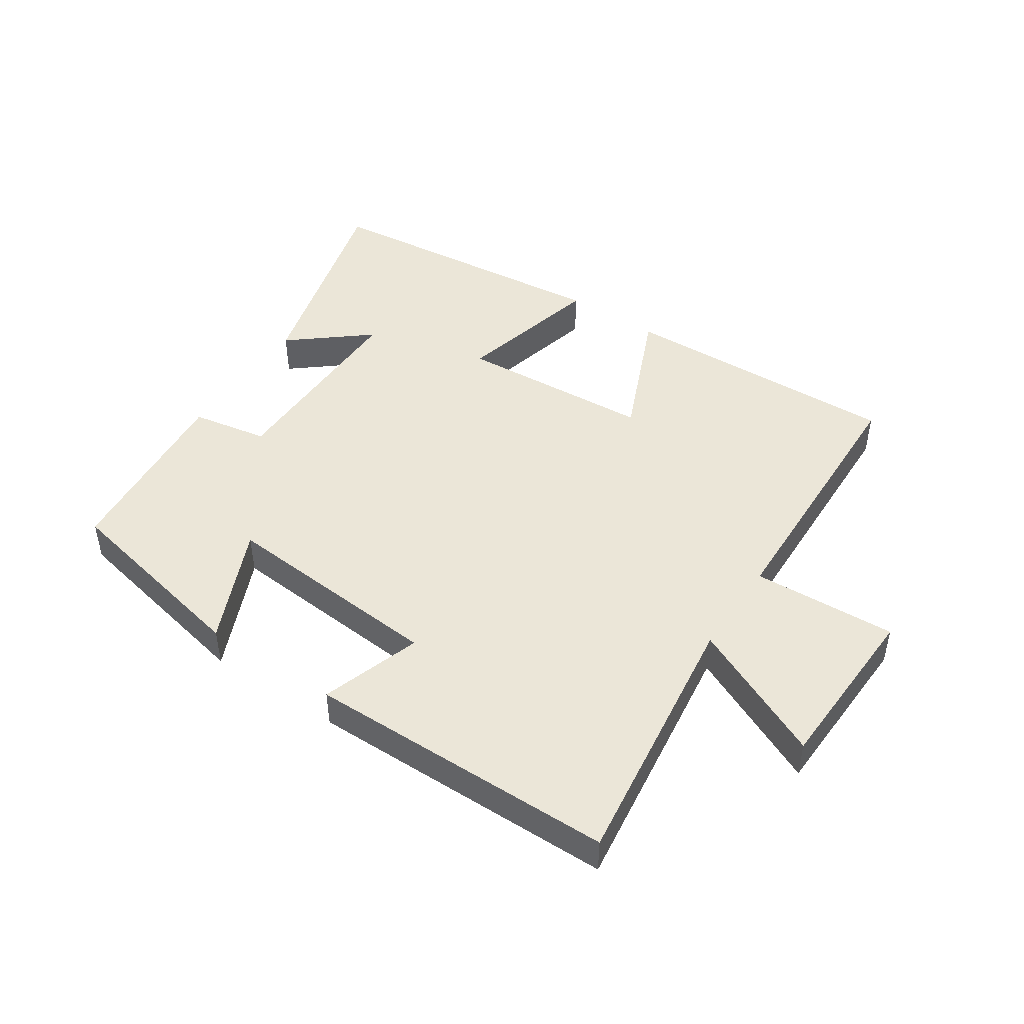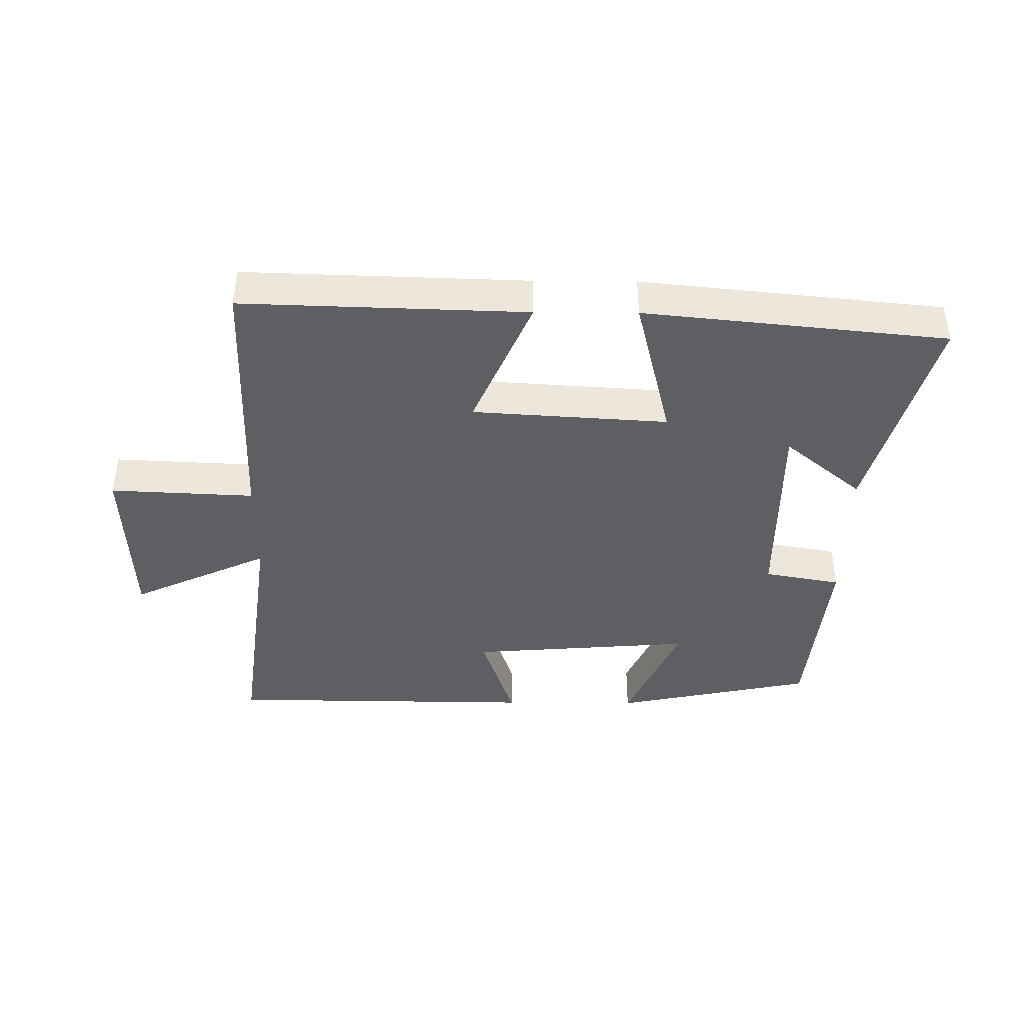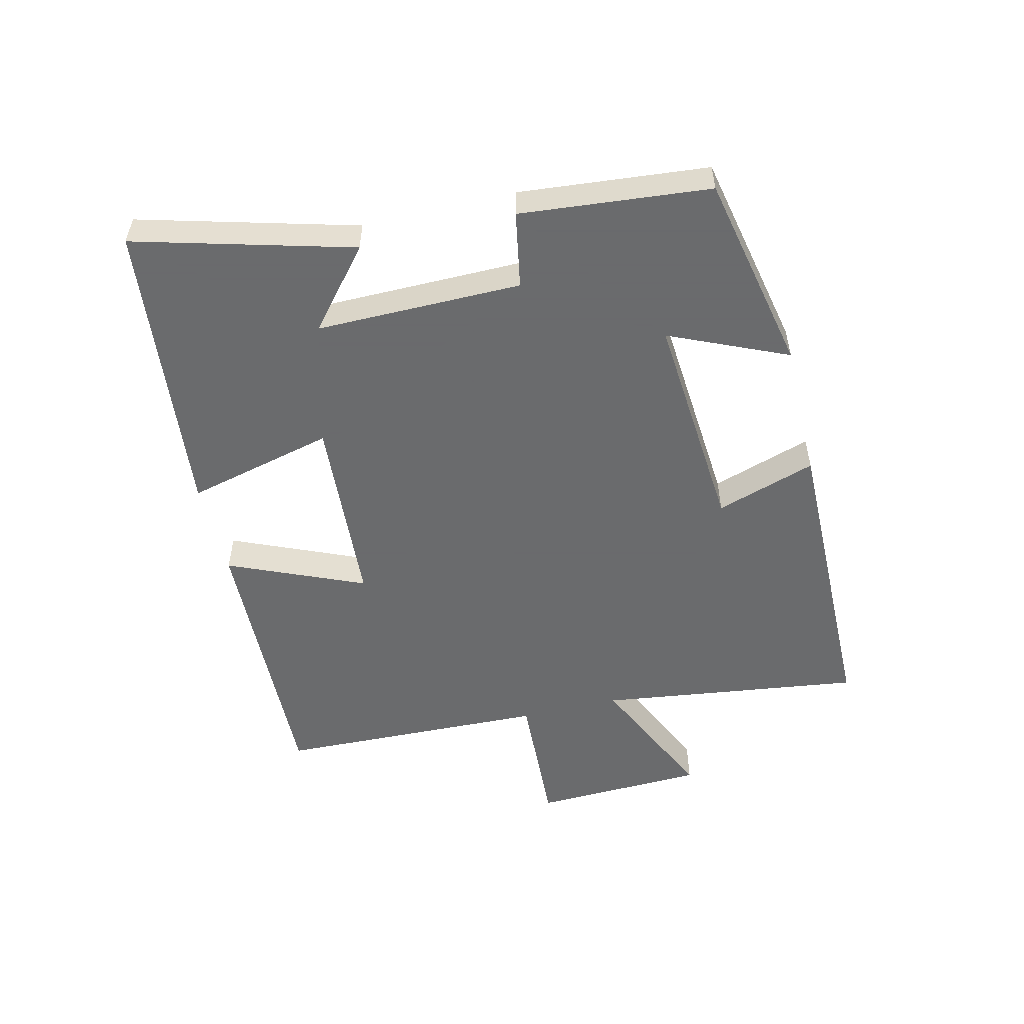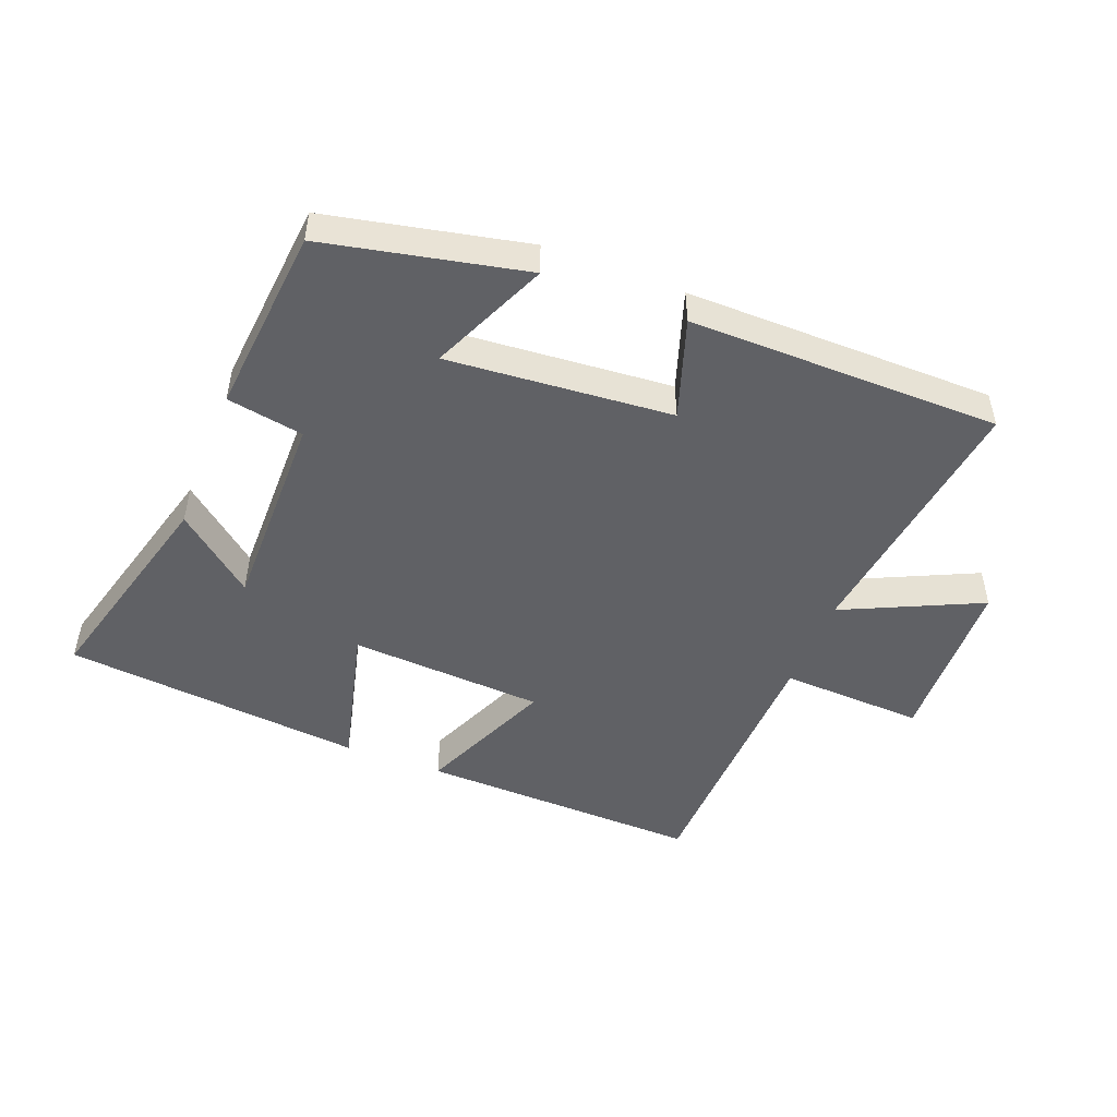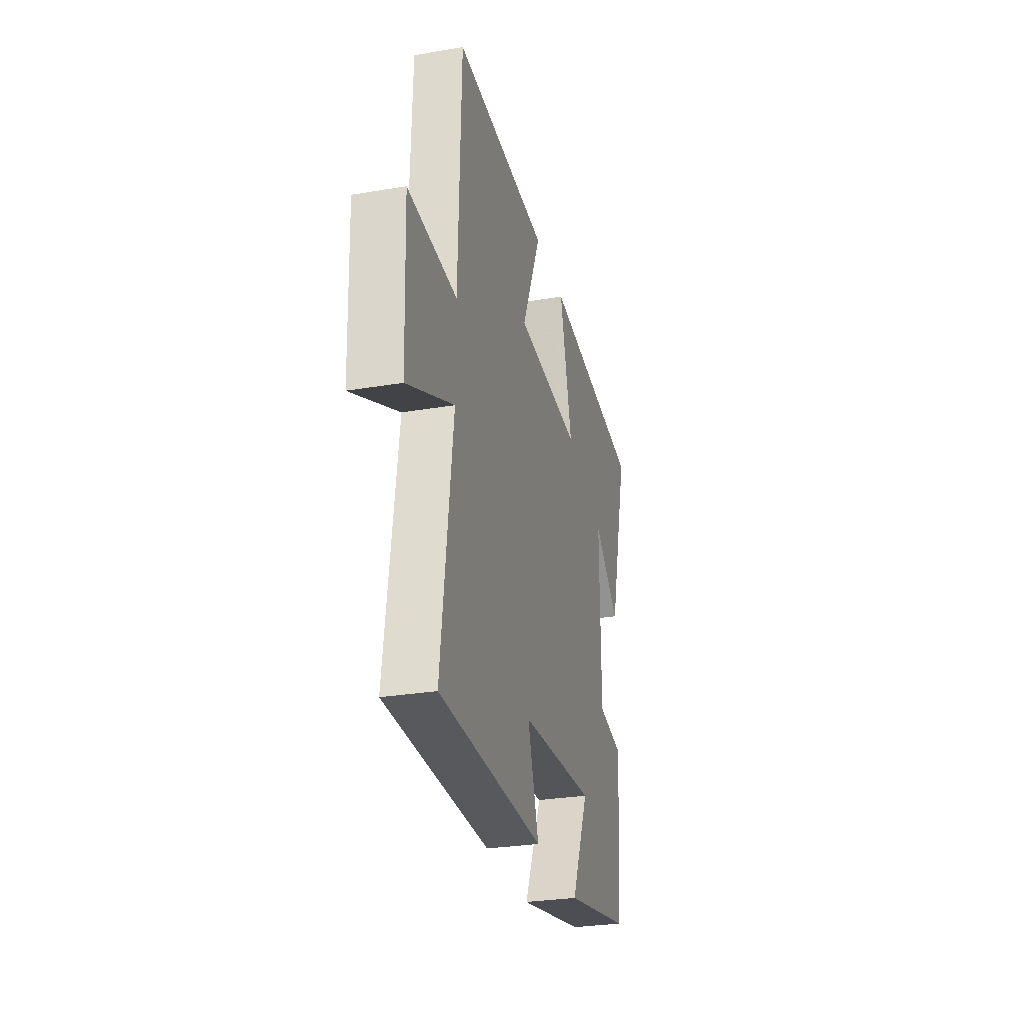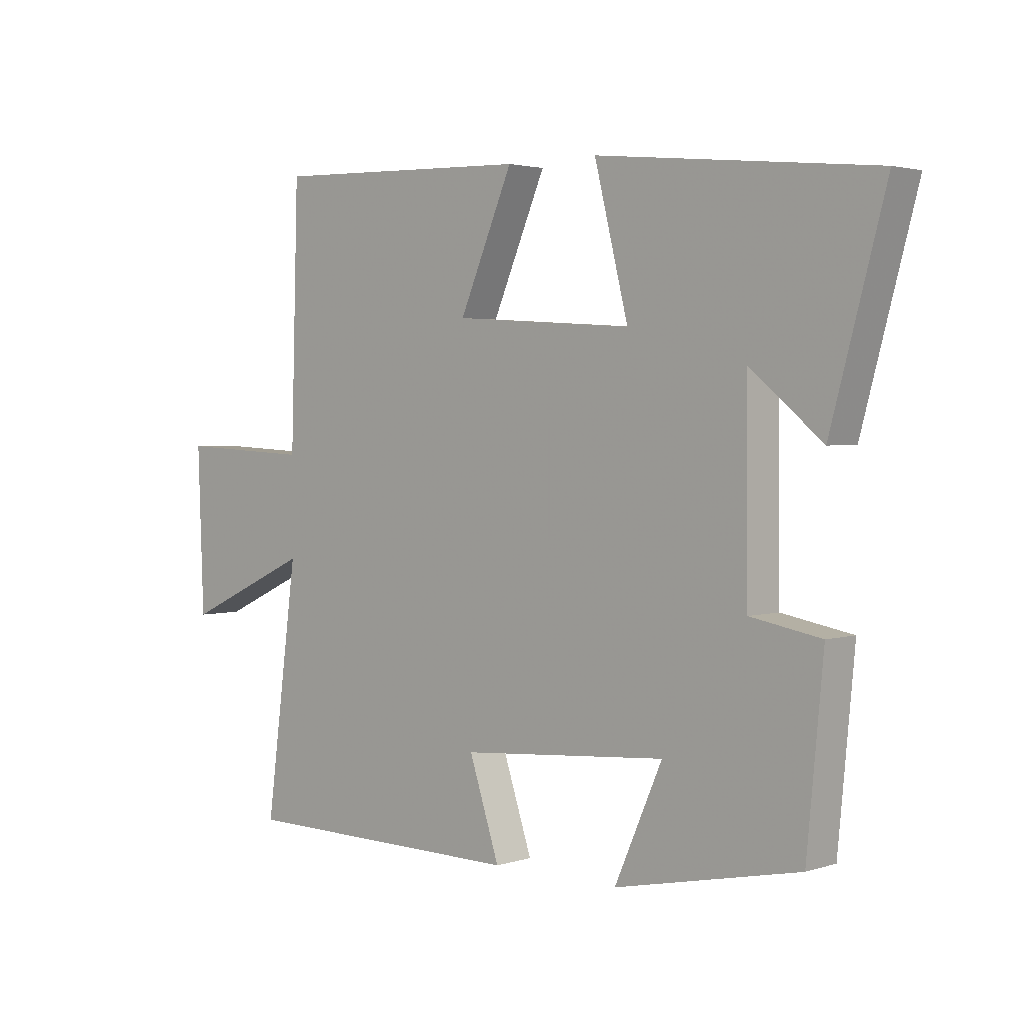
<metadata>
{"format":"obj","ext":"obj","renderer":"f3d","projection":"perspective","resolution":1024,"background":"white","views":[{"elev":46.5,"azim":-146.2,"up":"+Y"},{"elev":-41.2,"azim":-0.5,"up":"+Y"},{"elev":-53.2,"azim":103.5,"up":"+Y"},{"elev":-48.4,"azim":158.8,"up":"+Y"},{"elev":-29.1,"azim":-75.9,"up":"+Z"},{"elev":2.6,"azim":42.6,"up":"+Z"}]}
</metadata>
<code>
v 0.593 0.07 0.451
v 0.5 0.07 0.109
v 0.377 0.07 0.211
v 0.379 0.07 -0.113
v 0.5 0.07 -0.135
v 0.472 0.07 -0.434
v 0.156 0.07 -0.5
v 0.238 0.07 -0.314
v -0.116 0.07 -0.342
v -0.064 0.07 -0.5
v -0.555 0.07 -0.495
v -0.5 0.07 -0.078
v -0.718 0.07 -0.179
v -0.728 0.07 0.095
v -0.5 0.07 0.084
v -0.487 0.07 0.514
v -0.04 0.07 0.5
v -0.132 0.07 0.286
v 0.176 0.07 0.266
v 0.118 0.07 0.5
v 0.593 0 0.451
v 0.5 0 0.109
v 0.377 0 0.211
v 0.379 0 -0.113
v 0.5 0 -0.135
v 0.472 0 -0.434
v 0.156 0 -0.5
v 0.238 0 -0.314
v -0.116 0 -0.342
v -0.064 0 -0.5
v -0.555 0 -0.495
v -0.5 0 -0.078
v -0.718 0 -0.179
v -0.728 0 0.095
v -0.5 0 0.084
v -0.487 0 0.514
v -0.04 0 0.5
v -0.132 0 0.286
v 0.176 0 0.266
v 0.118 0 0.5
f 19 20 1
f 15 16 17 18
f 15 18 19
f 12 13 14 15
f 12 15 19
f 9 10 11 12
f 8 9 12 19
f 6 7 8
f 5 6 8
f 4 5 8
f 3 4 8 19
f 1 2 3
f 1 3 19
f 21 40 39
f 38 37 36 35
f 39 38 35
f 35 34 33 32
f 39 35 32
f 32 31 30 29
f 39 32 29 28
f 28 27 26
f 28 26 25
f 28 25 24
f 39 28 24 23
f 23 22 21
f 39 23 21
f 1 21 22 2
f 2 22 23 3
f 3 23 24 4
f 4 24 25 5
f 5 25 26 6
f 6 26 27 7
f 7 27 28 8
f 8 28 29 9
f 9 29 30 10
f 10 30 31 11
f 11 31 32 12
f 12 32 33 13
f 13 33 34 14
f 14 34 35 15
f 15 35 36 16
f 16 36 37 17
f 17 37 38 18
f 18 38 39 19
f 19 39 40 20
f 20 40 21 1

</code>
